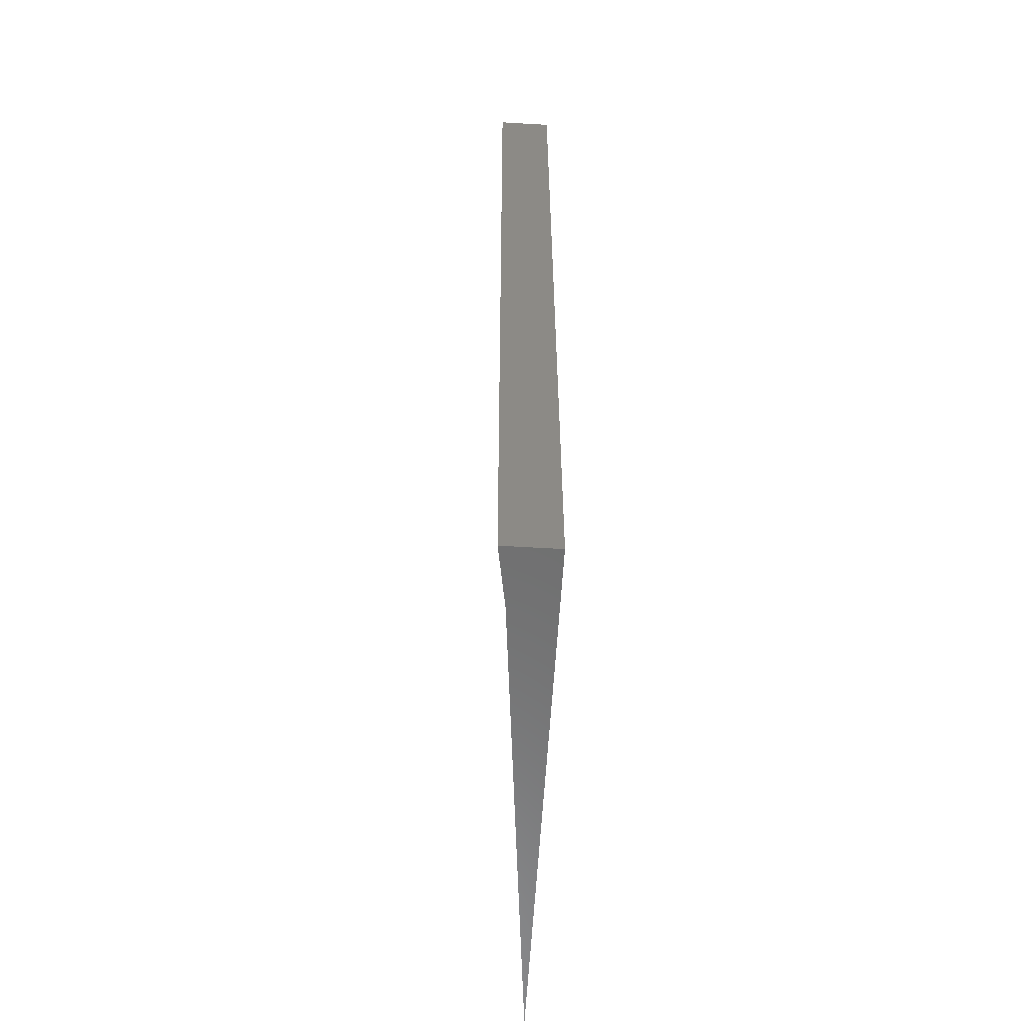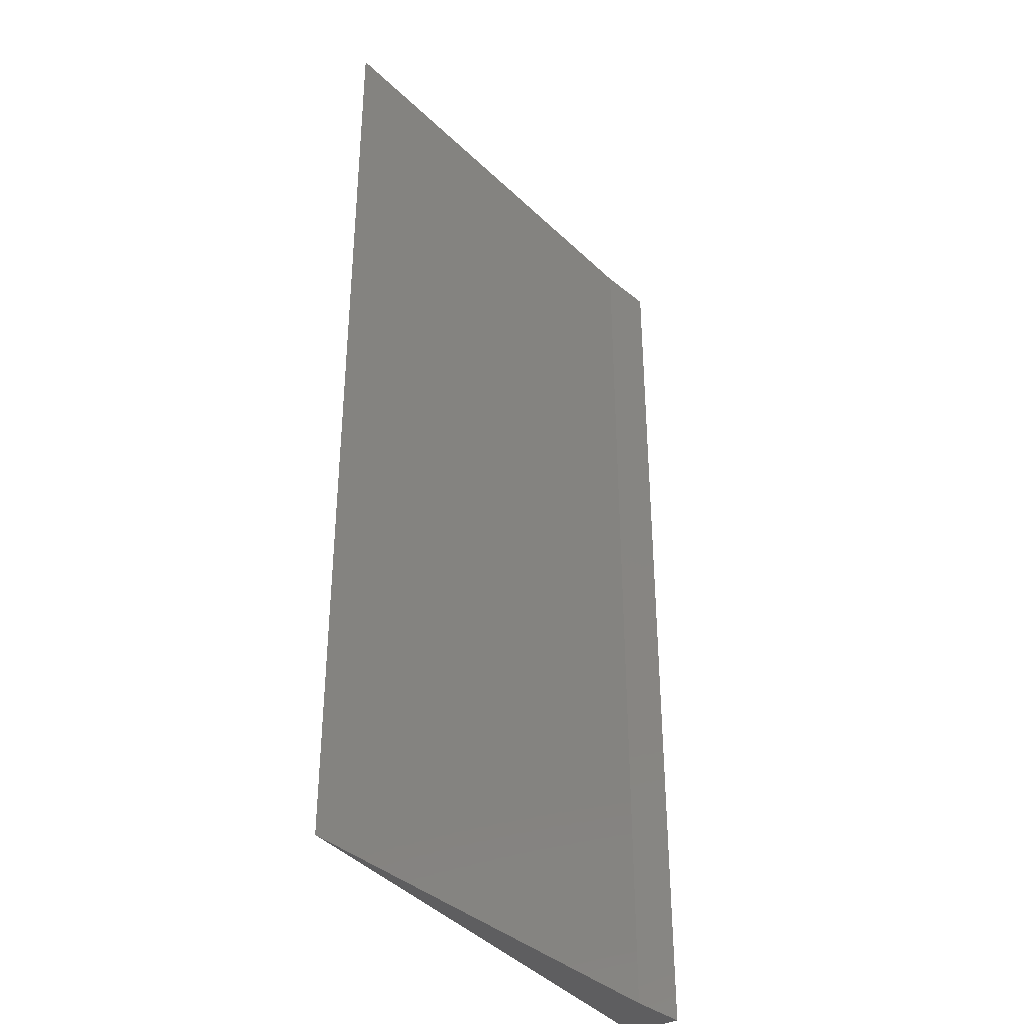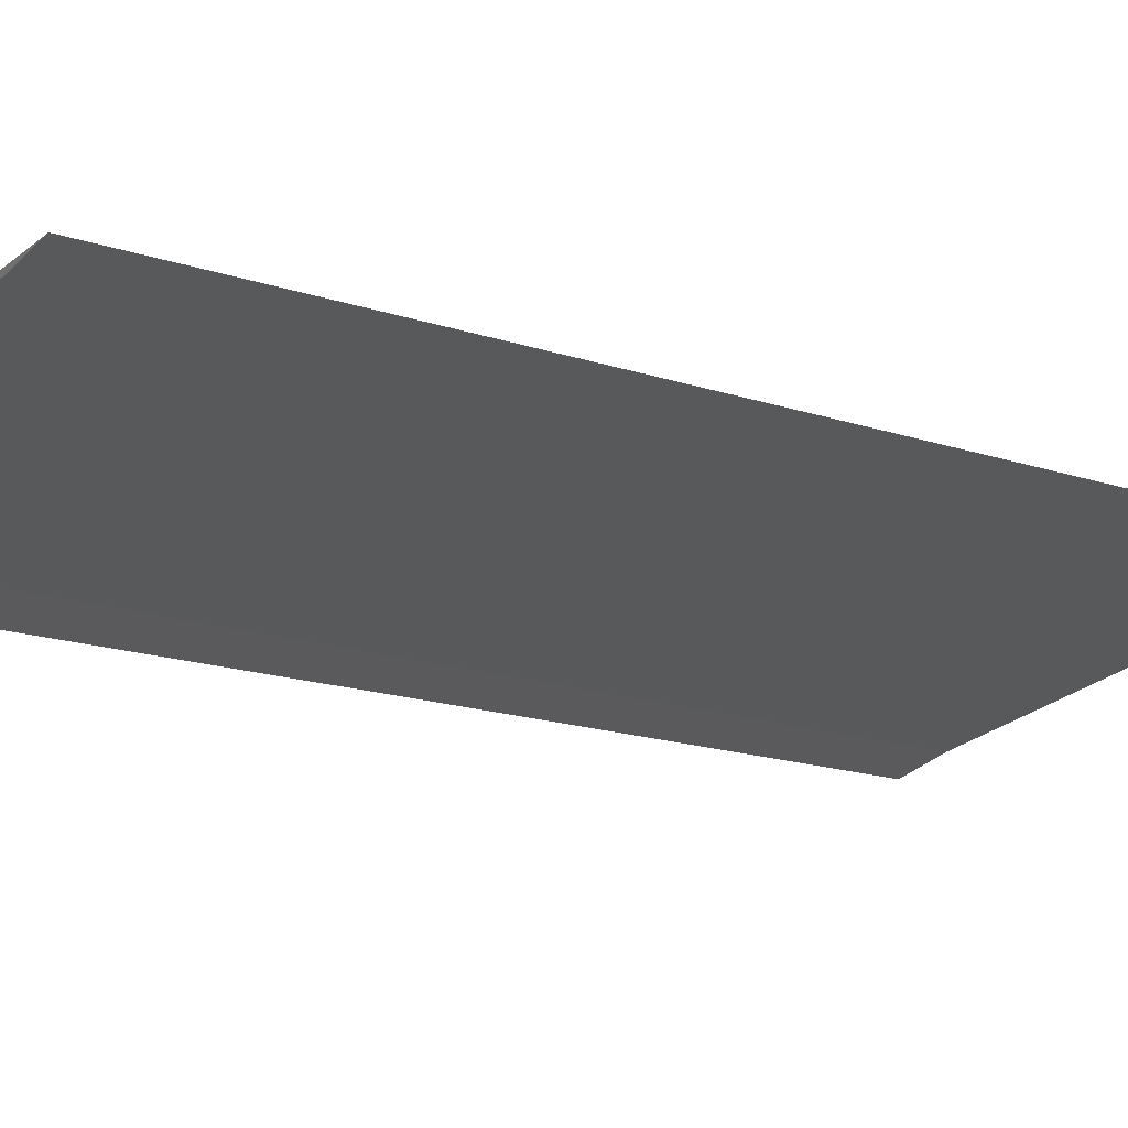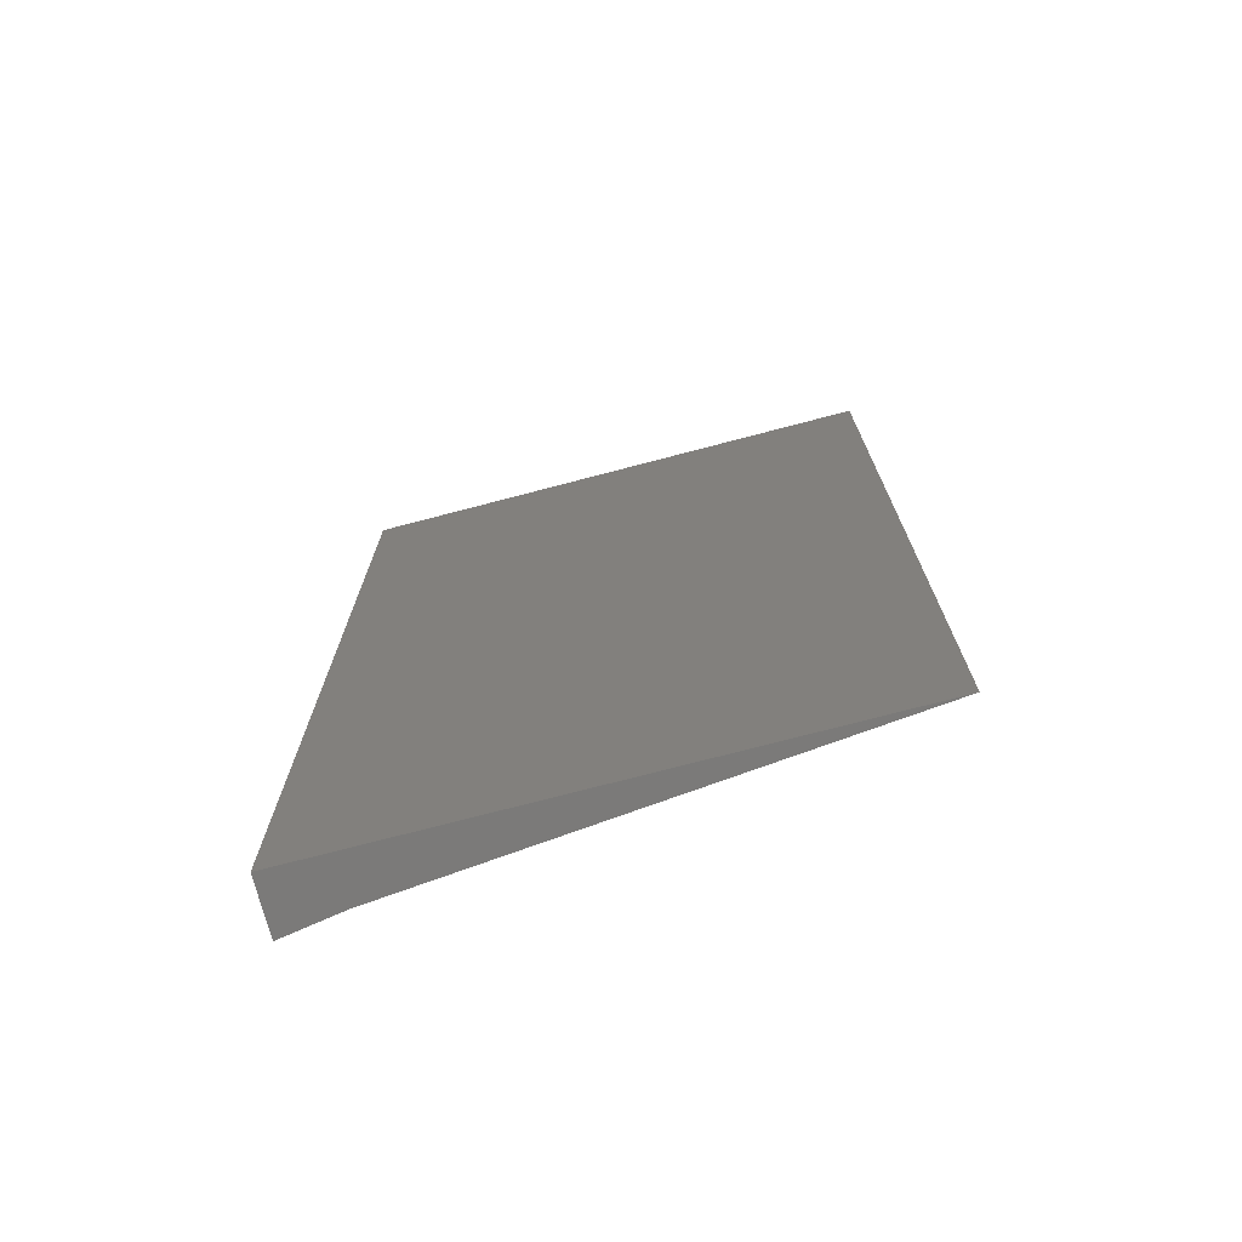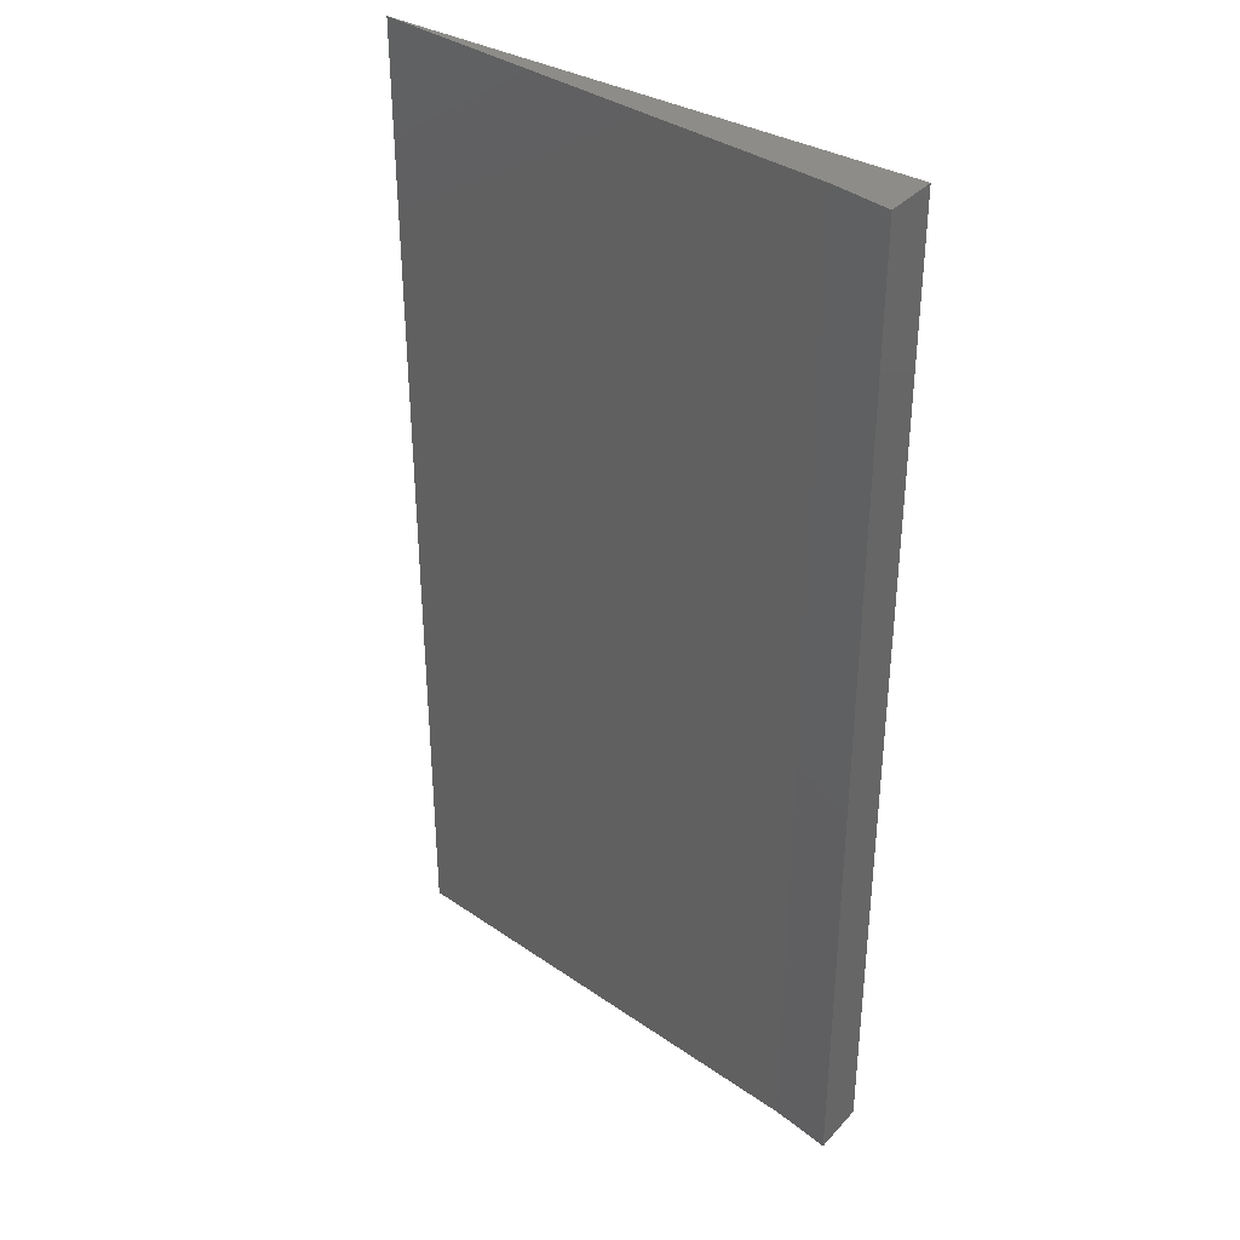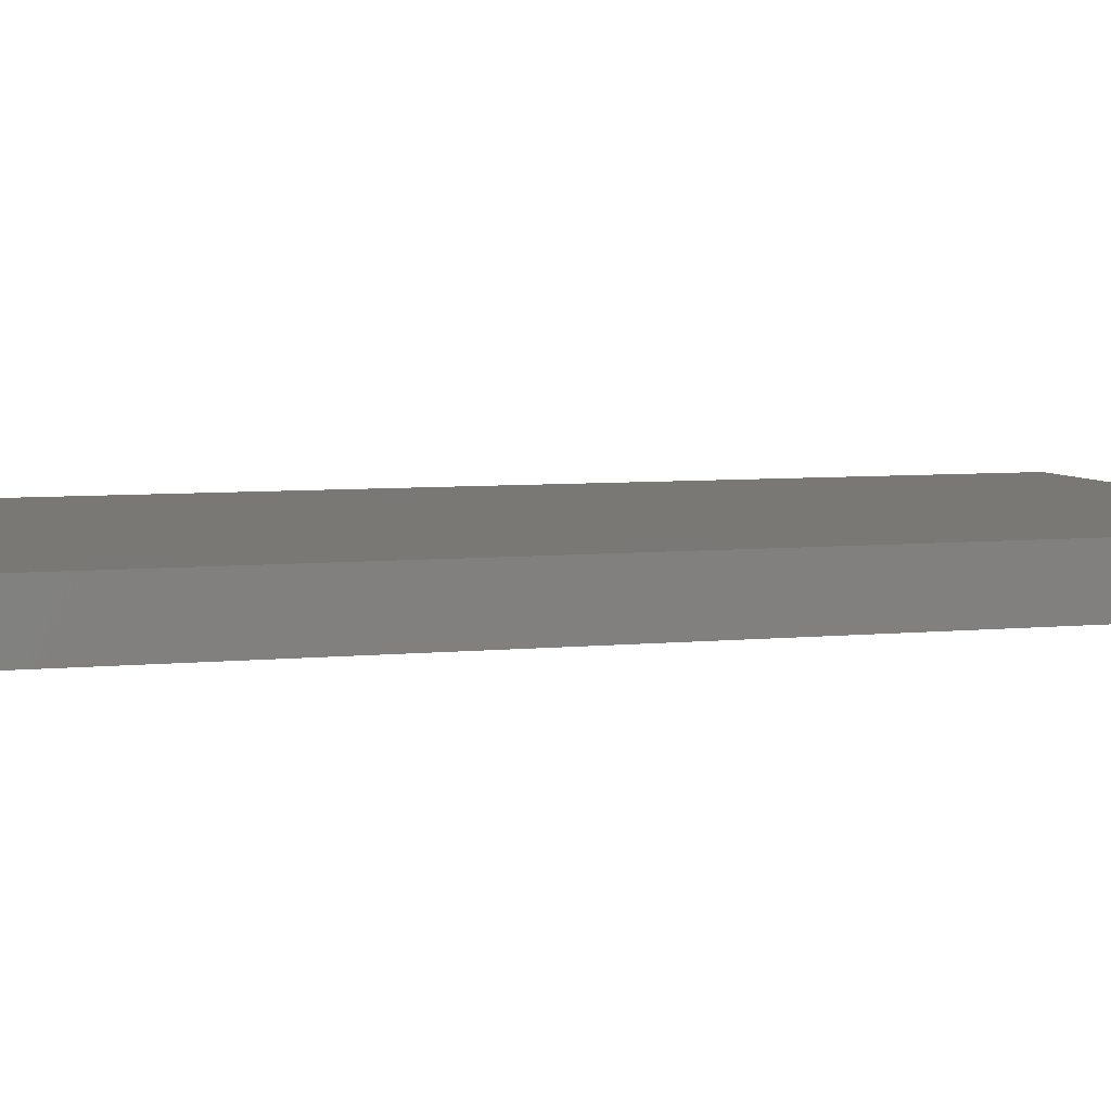
<metadata>
{"format":"stl","ext":"stl","renderer":"f3d","projection":"perspective","resolution":1024,"background":"white","views":[{"elev":-59.2,"azim":86.6,"up":"+Z"},{"elev":-36.6,"azim":-56.2,"up":"+Z"},{"elev":-17.4,"azim":-123.4,"up":"+Y"},{"elev":-73.8,"azim":-165.3,"up":"+Z"},{"elev":36.3,"azim":36.5,"up":"+Z"},{"elev":5.6,"azim":71.7,"up":"+Y"}]}
</metadata>
<code>
# stl→obj: 8 verts, 12 faces
v 0.03 0.025 0
v -0.5 0.025 0
v -0.5 0.025 1
v 0.03 0.025 1
v 0.03 -0.03 0
v 0.03 -0.03 1
v -0.03 -0.02 1
v -0.03 -0.02 0
f 1 2 3
f 1 3 4
f 5 1 4
f 5 4 6
f 5 7 8
f 5 6 7
f 8 3 2
f 8 7 3
f 1 5 8
f 1 8 2
f 4 7 6
f 4 3 7

</code>
